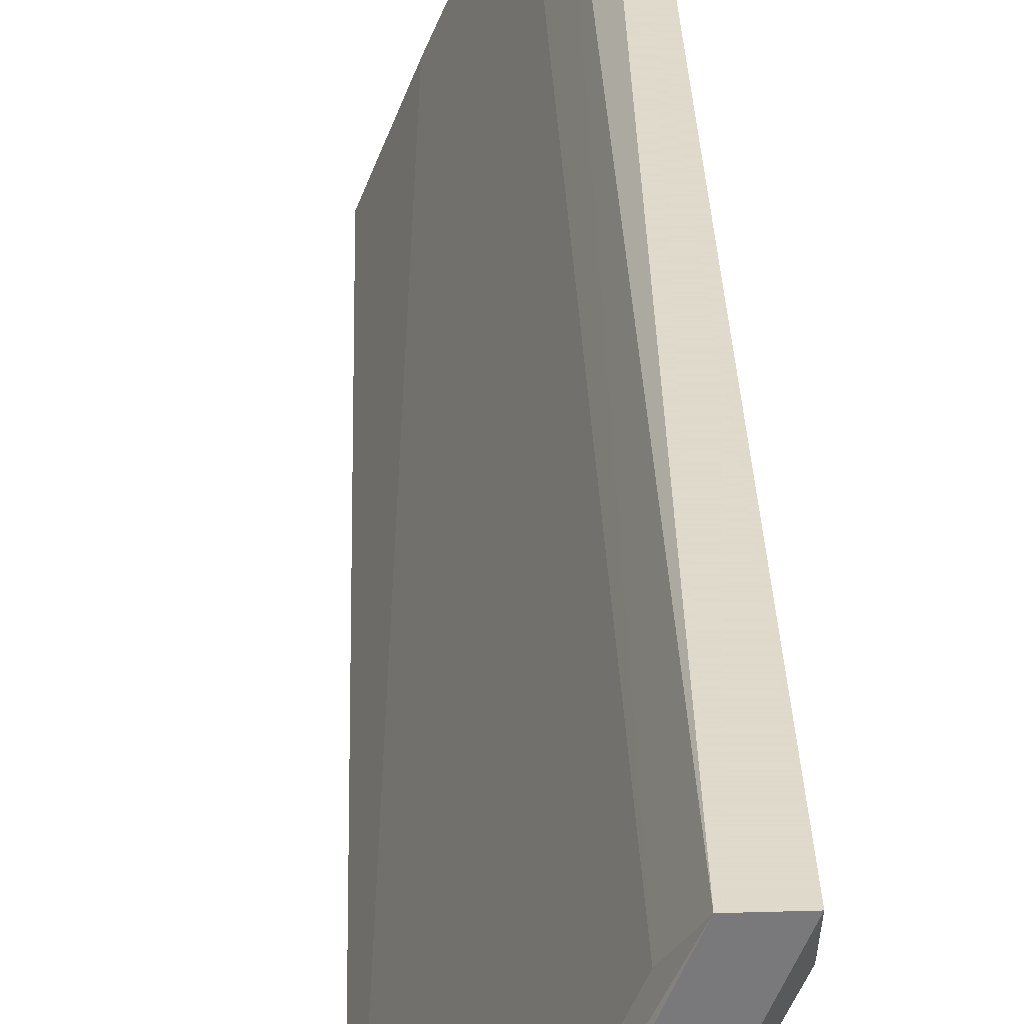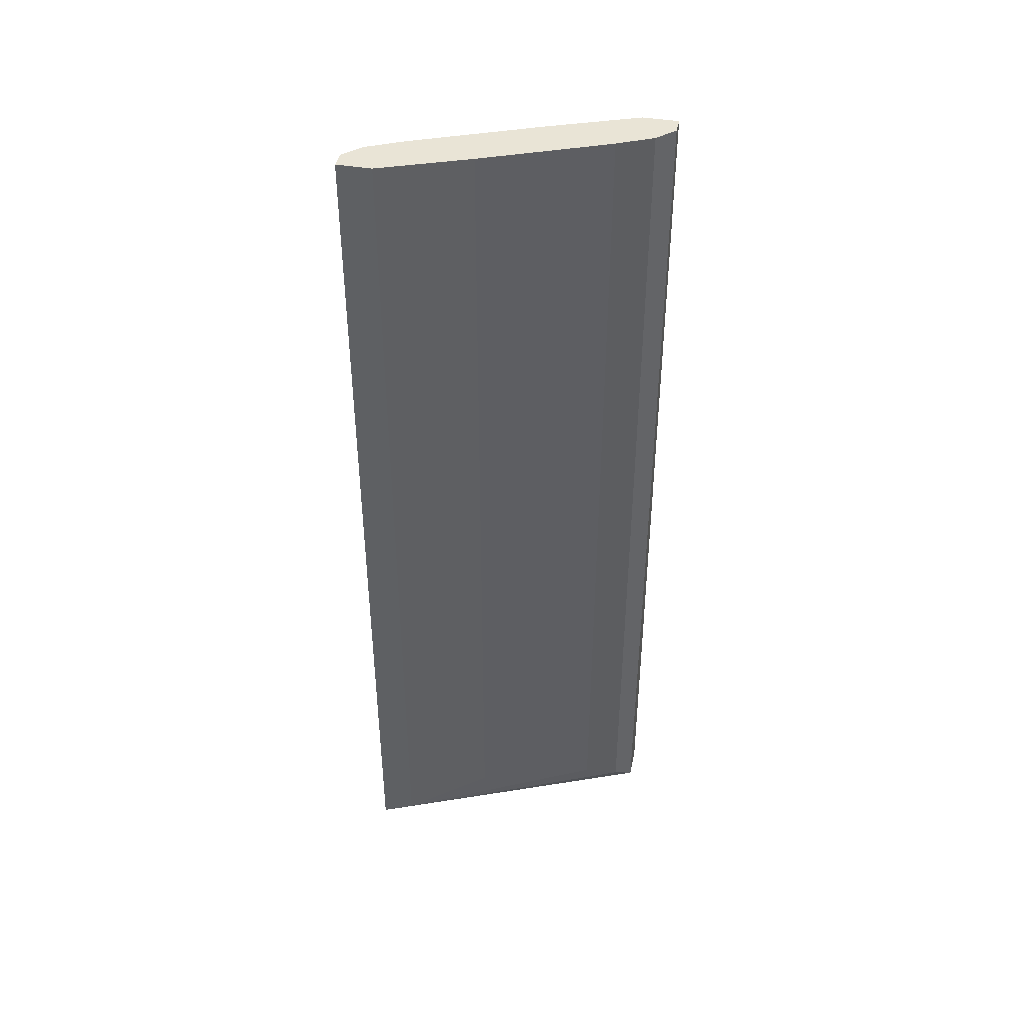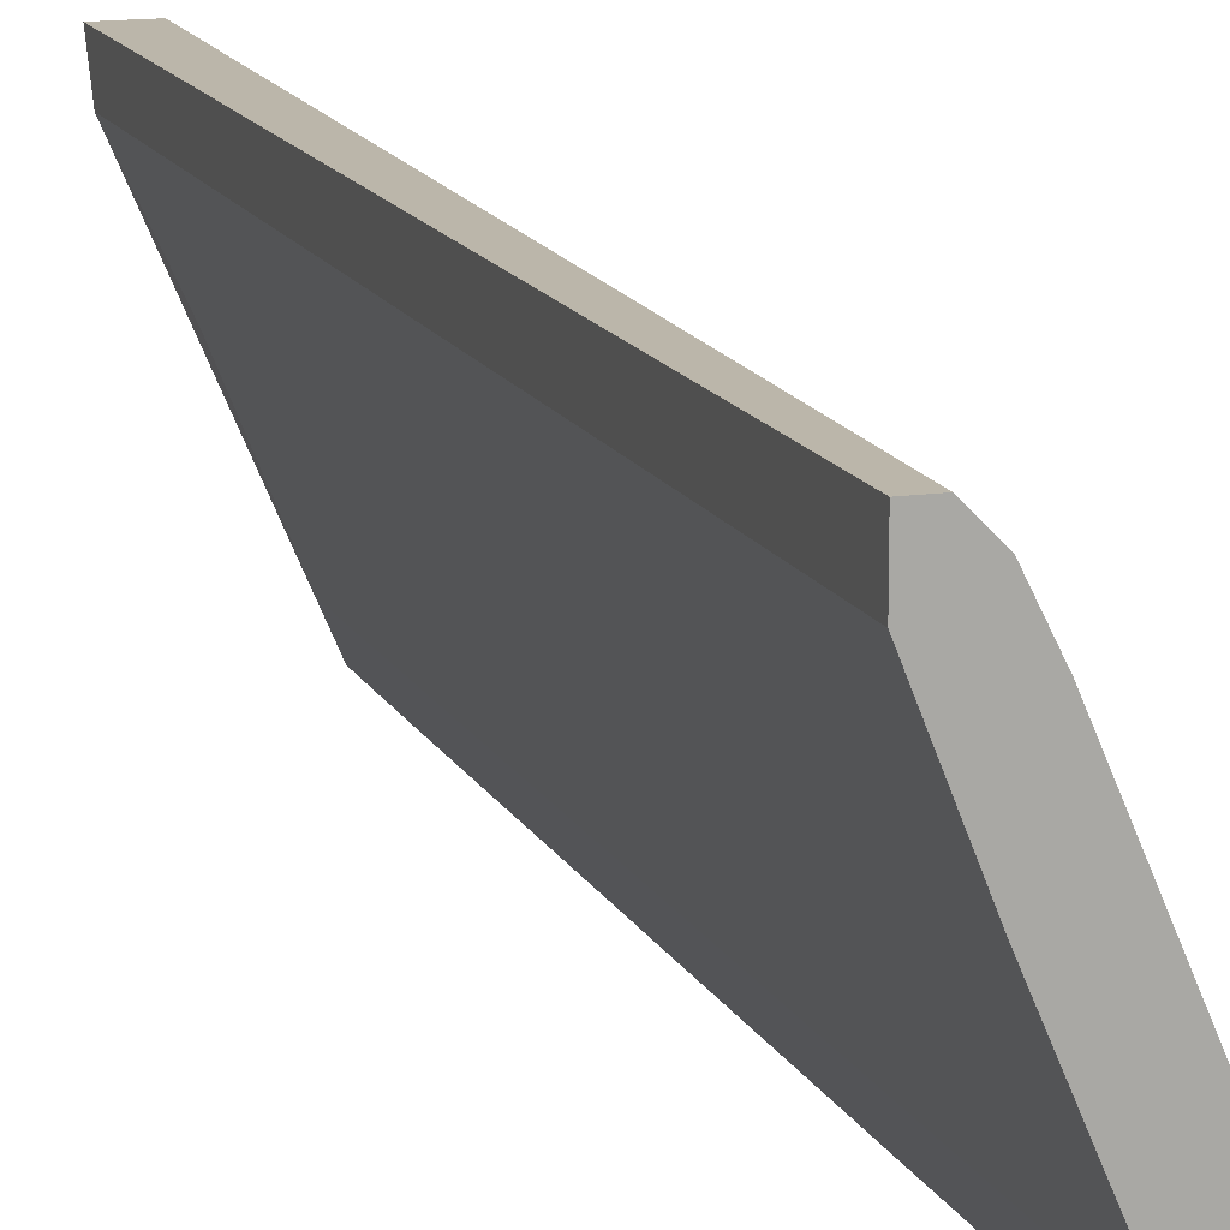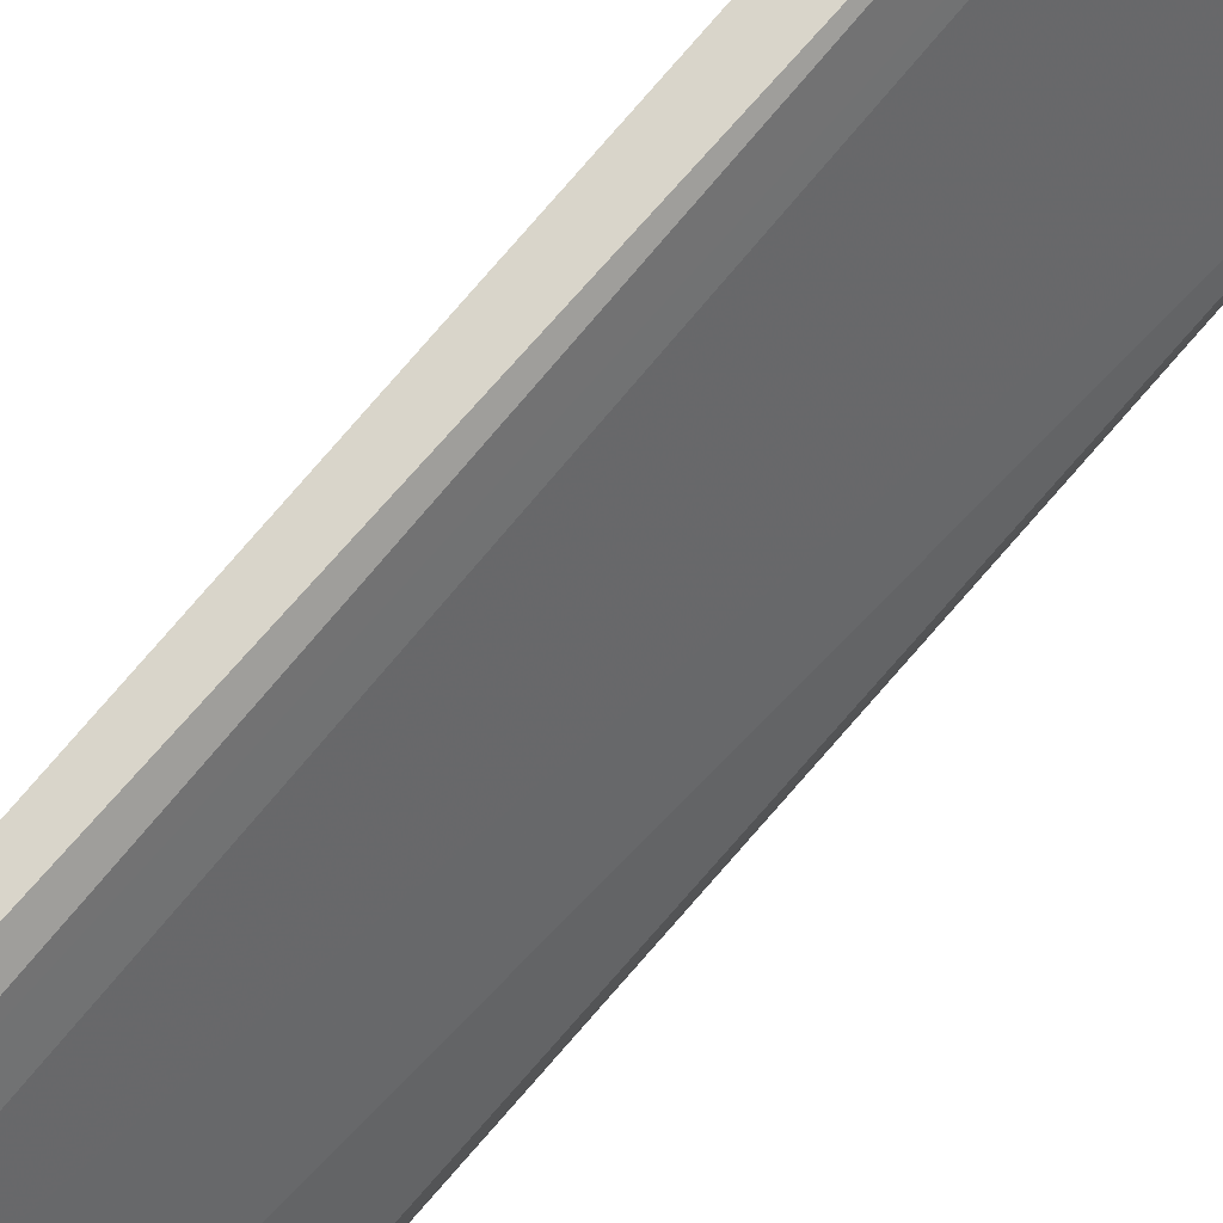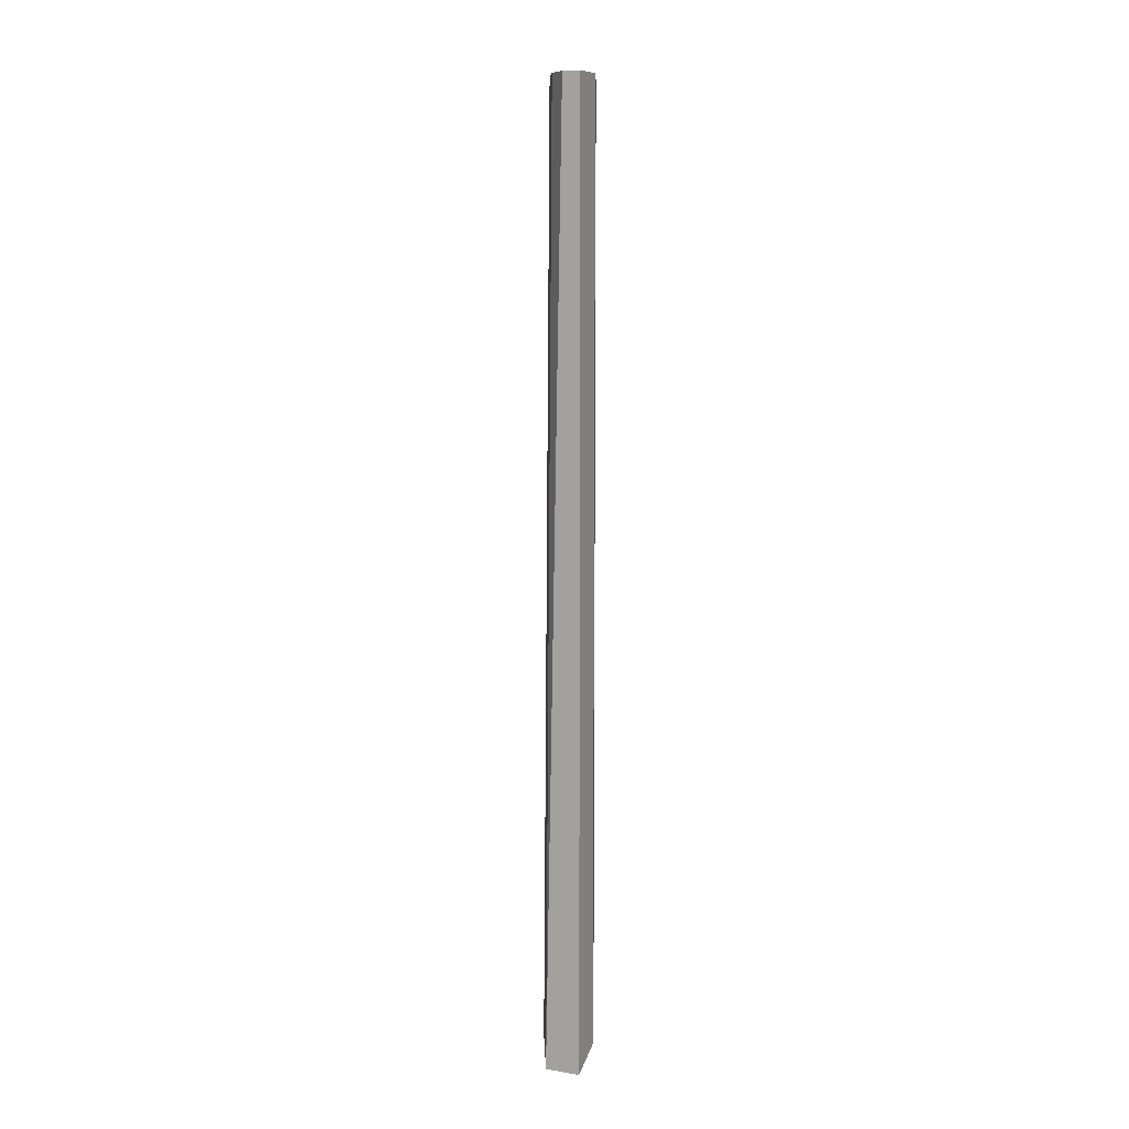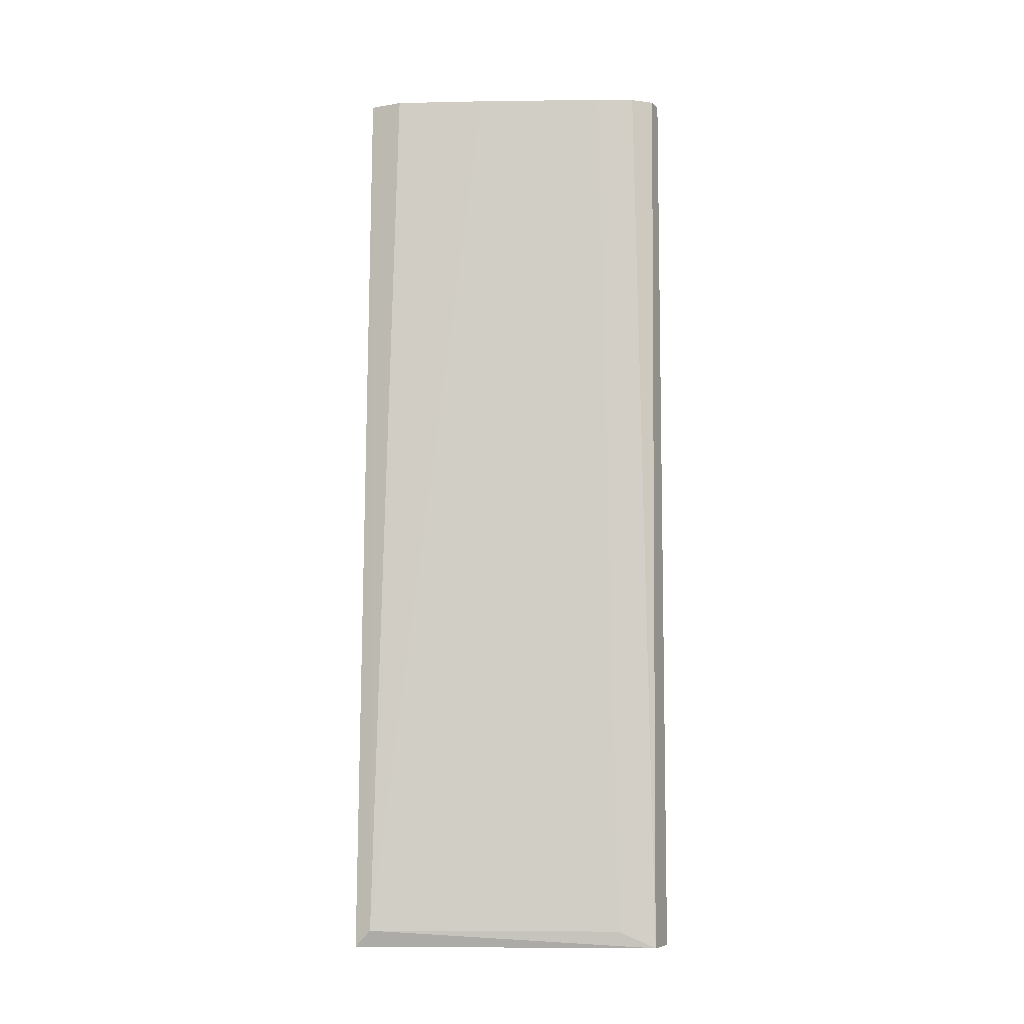
<metadata>
{"format":"obj","ext":"obj","renderer":"f3d","projection":"perspective","resolution":1024,"background":"white","views":[{"elev":32.4,"azim":177.6,"up":"+Y"},{"elev":42.4,"azim":-78.5,"up":"+Z"},{"elev":13.9,"azim":-18.0,"up":"+Y"},{"elev":74.7,"azim":40.0,"up":"+Y"},{"elev":9.9,"azim":-156.9,"up":"+Z"},{"elev":-7.6,"azim":115.2,"up":"+Z"}]}
</metadata>
<code>
v -0.8976 0.1548 0.03682
v -0.8826 0.1067 -0.1255
v -0.8856 0.1097 -0.1224
v -0.8976 0.1578 -0.1255
v -0.9036 0.1518 -0.1224
v -0.8886 0.1157 0.03682
v -0.8766 0.1097 -0.1224
v -0.8796 0.1127 0.03682
v -0.9036 0.1518 0.03682
v -0.8826 0.1067 0.03682
v -0.9036 0.1578 0.03682
v -0.9036 0.1578 -0.1255
v -0.8946 0.1488 0.03682
v -0.8766 0.1067 -0.1255
v -0.8976 0.1368 -0.1164
v -0.8946 0.1518 -0.1224
v -0.8796 0.1067 0.03682
v -0.9006 0.1578 0.03682
v -0.8886 0.1157 -0.1194
v -0.8856 0.1097 0.03682
v -0.8856 0.1278 0.03682
v -0.8976 0.1368 0.03682
f 9 15 22
f 2 3 5
f 1 6 8
f 6 1 9
f 3 2 10
f 8 6 10
f 9 1 11
f 5 9 11
f 4 2 12
f 2 5 12
f 11 4 12
f 5 11 12
f 1 8 13
f 2 4 14
f 4 7 14
f 10 2 14
f 9 5 15
f 4 1 16
f 7 4 16
f 1 13 16
f 13 7 16
f 7 8 17
f 8 10 17
f 14 7 17
f 10 14 17
f 1 4 18
f 11 1 18
f 4 11 18
f 5 3 19
f 3 6 19
f 15 5 19
f 6 15 19
f 6 3 20
f 3 10 20
f 10 6 20
f 8 7 21
f 7 13 21
f 13 8 21
f 6 9 22
f 15 6 22

</code>
